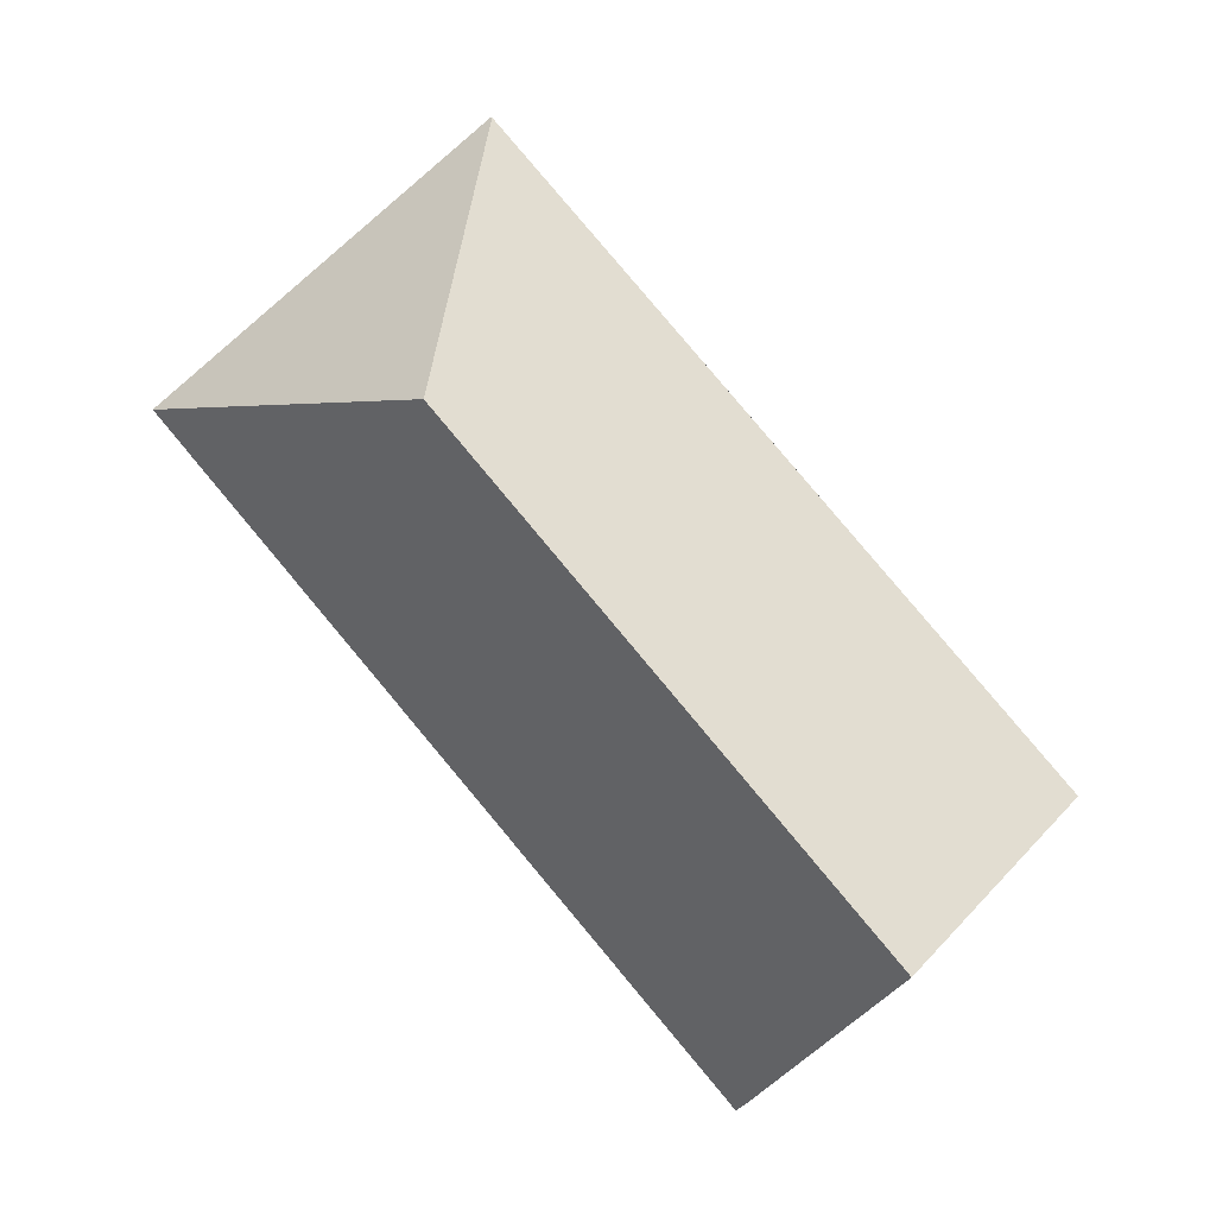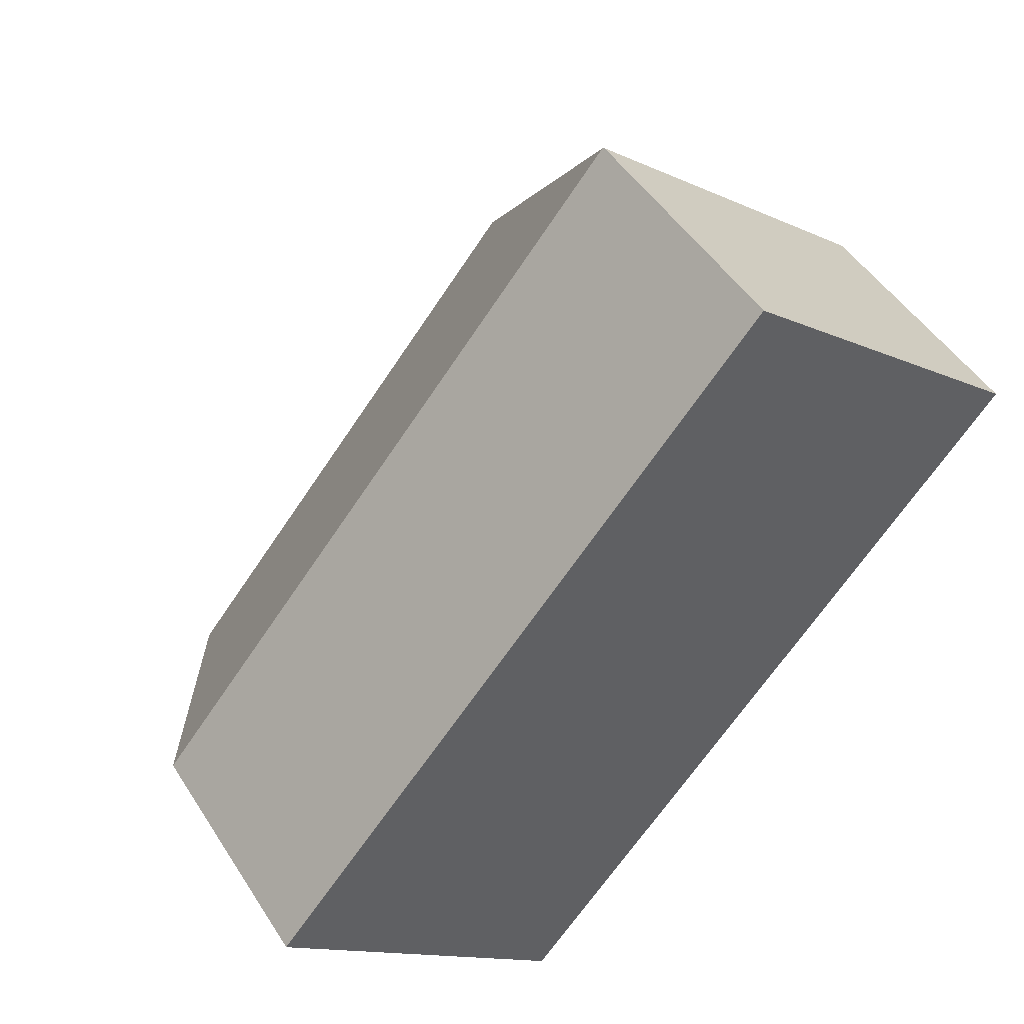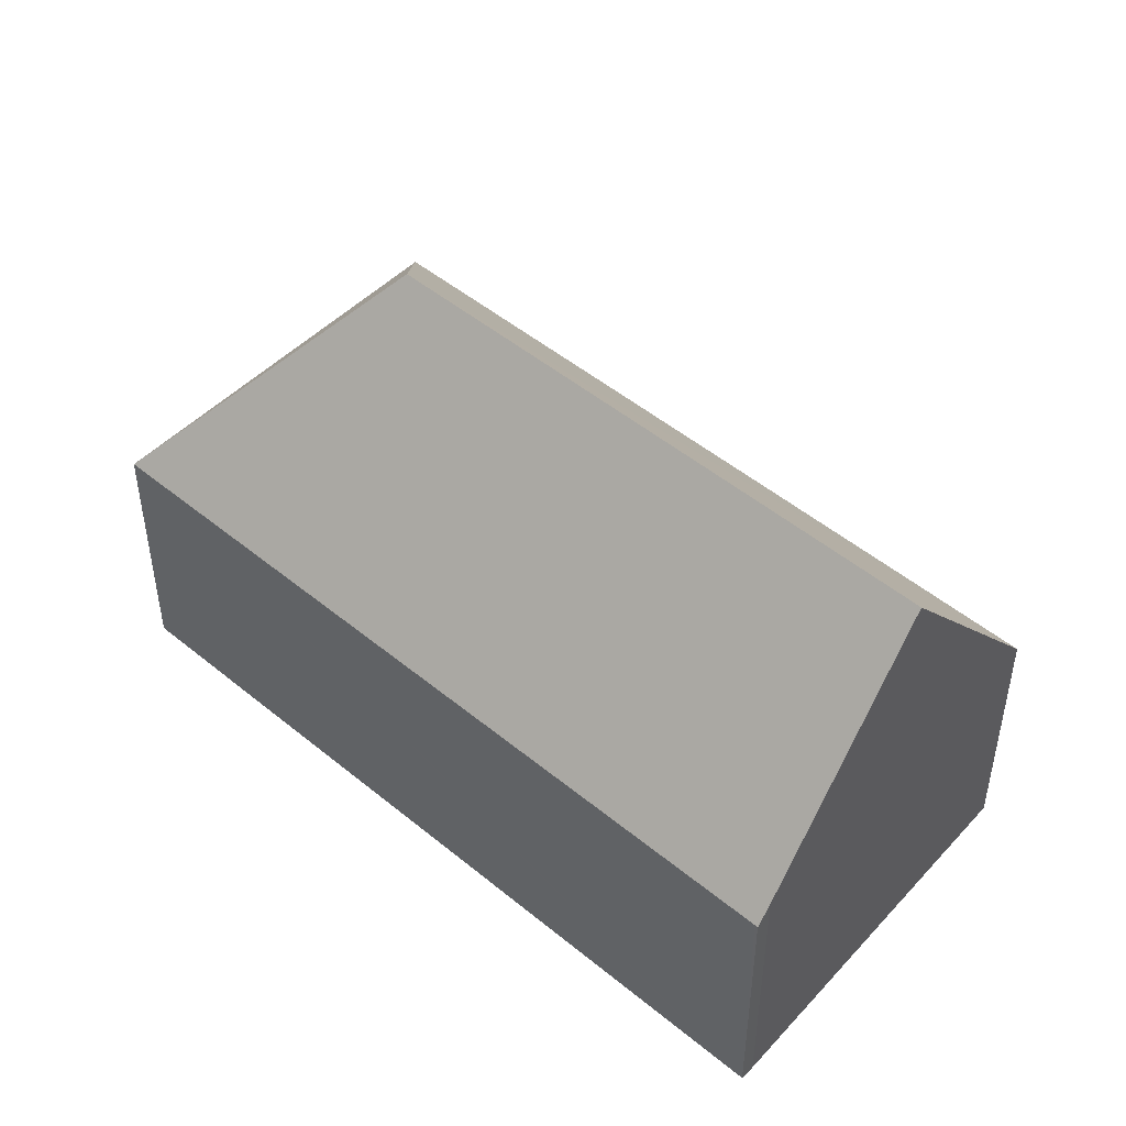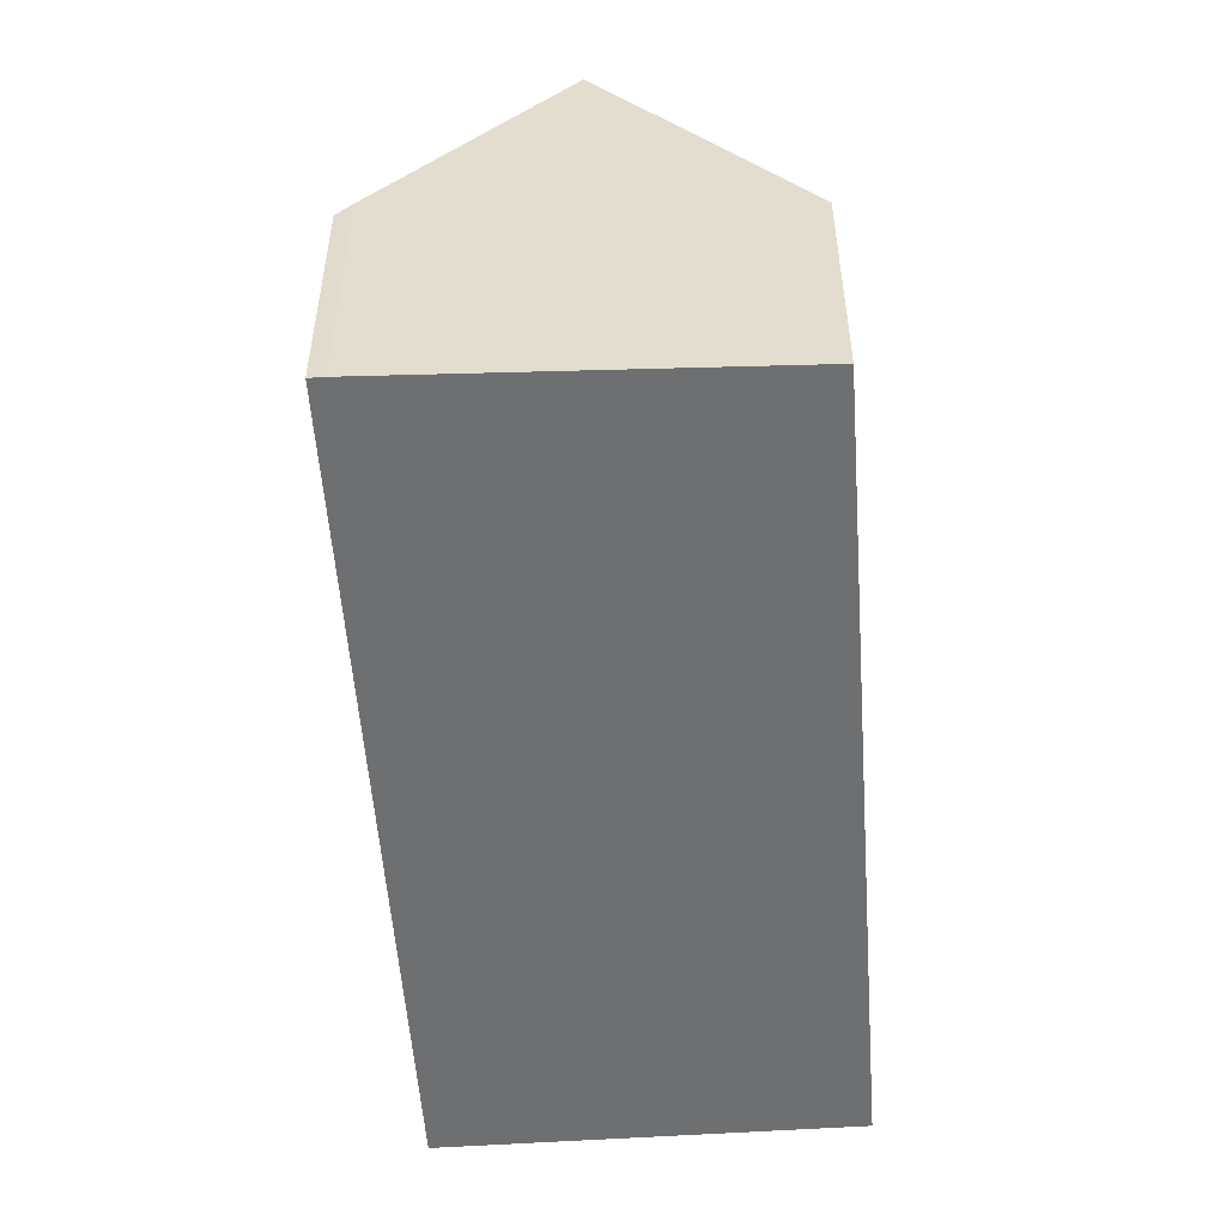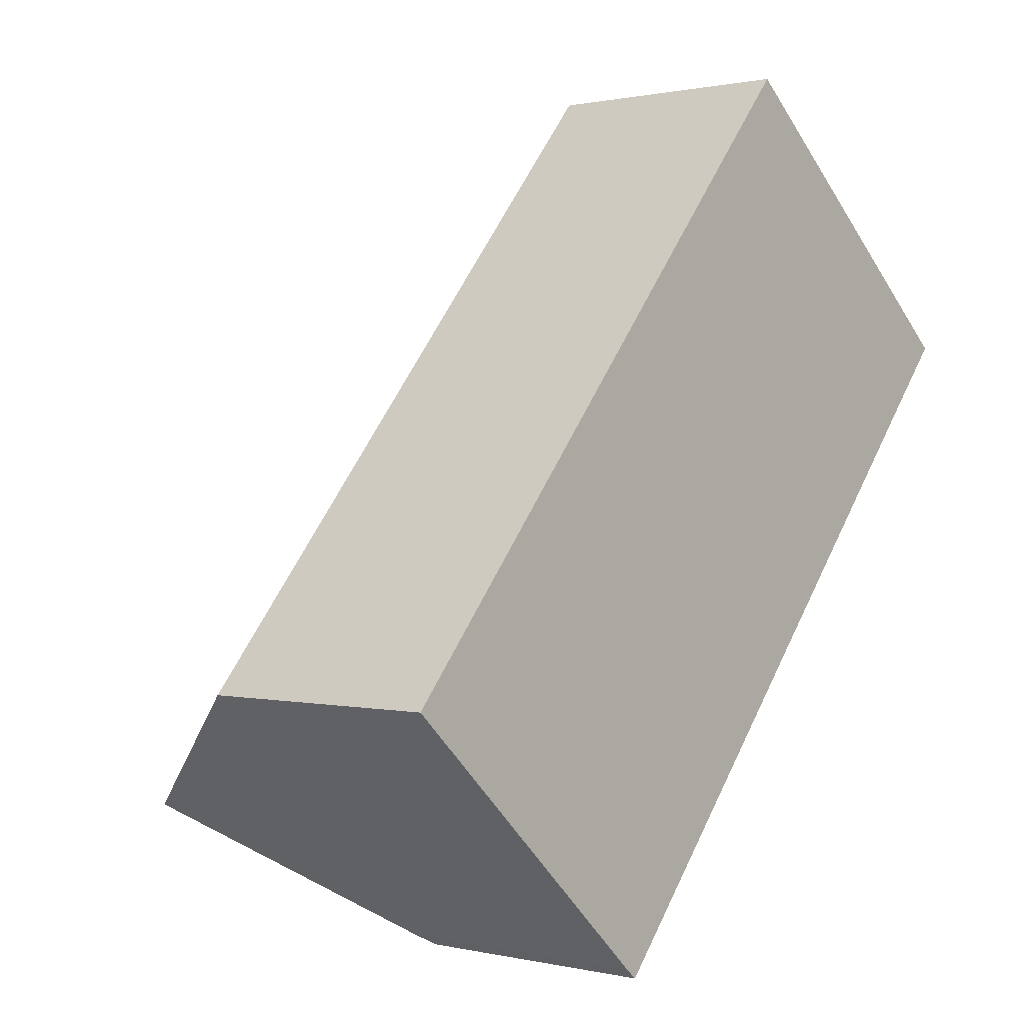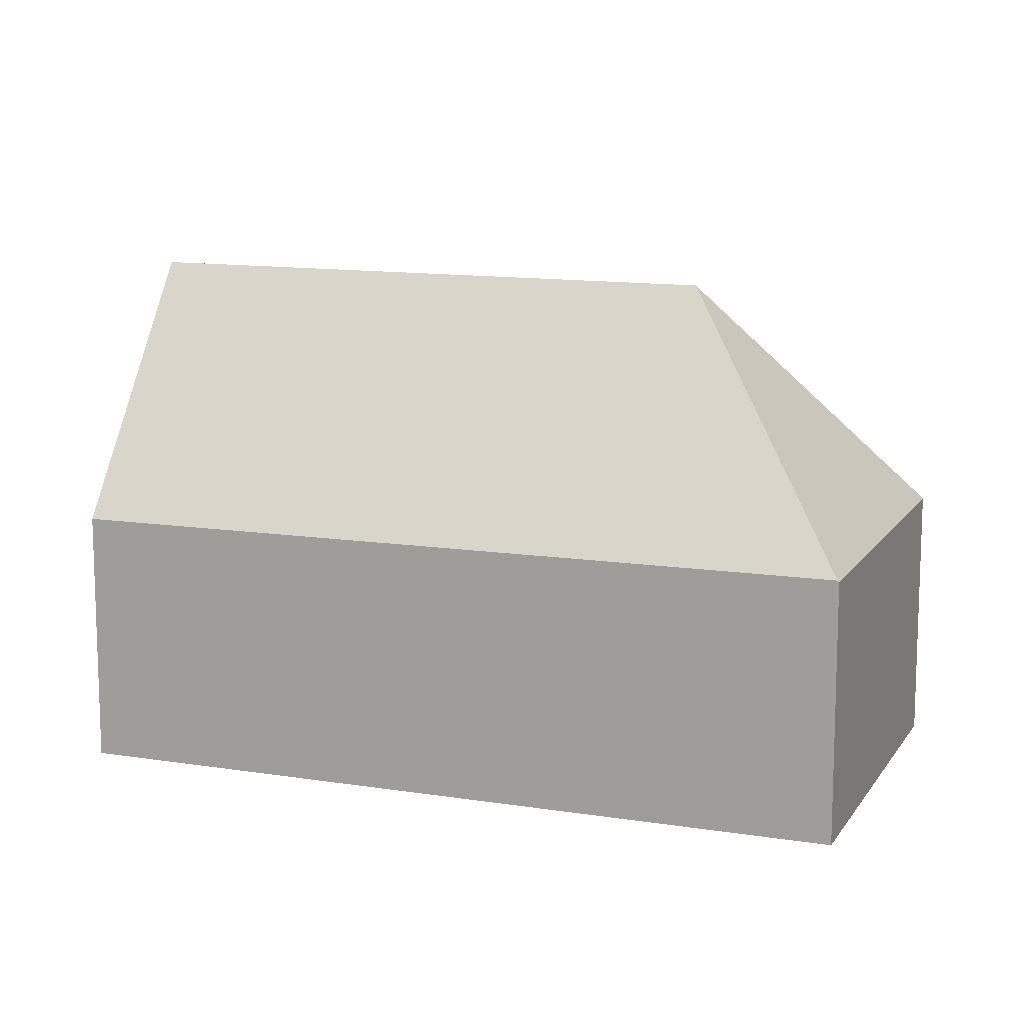
<metadata>
{"format":"obj","ext":"obj","renderer":"f3d","projection":"perspective","resolution":1024,"background":"white","views":[{"elev":-2.8,"azim":-175.0,"up":"+Z"},{"elev":47.8,"azim":-31.0,"up":"+Z"},{"elev":49.1,"azim":172.6,"up":"+Y"},{"elev":-54.5,"azim":-135.6,"up":"+Y"},{"elev":0.7,"azim":-49.1,"up":"+Z"},{"elev":12.4,"azim":-29.0,"up":"+Y"}]}
</metadata>
<code>
v  7.088 6.859 -6.549
v  7.432 6.395 -6.731
v  7.377 6.395 -6.796
v  20.33 6.395 8.561
v  13.3 12.48 7.976
v  5.624 9.286 -5.196
v  3.696 12.48 -3.415
v  0 6.354 3.891e-16
v  12.72 6.441 14.97
v  13.05 6.396 14.74
v  12.75 6.395 15
v  7.088 4.01e-16 -6.549
v  7.377 4.161e-16 -6.796
v  5.624 3.182e-16 -5.196
v  0 0 0
v  3.696 2.091e-16 -3.415
v  12.72 -9.167e-16 14.97
v  12.75 -9.185e-16 15
v  20.33 -5.242e-16 8.561
v  13.05 -9.024e-16 14.74
v  7.432 4.122e-16 -6.731
g defaultobject
f 1 2 3
f 2 1 4
f 4 1 5
f 5 1 6
f 5 6 7
f 8 5 7
f 5 8 9
f 10 9 11
f 9 10 5
f 5 10 4
f 3 12 1
f 12 3 13
f 6 8 7
f 8 6 1
f 8 1 12
f 8 12 14
f 8 14 15
f 15 14 16
f 15 9 8
f 9 15 17
f 9 17 11
f 11 17 18
f 18 10 11
f 10 18 4
f 4 18 19
f 19 18 20
f 2 13 3
f 13 2 4
f 13 4 21
f 21 4 19
f 17 20 18
f 20 17 15
f 20 15 19
f 19 15 16
f 19 16 14
f 19 14 12
f 19 12 21
f 21 12 13

</code>
